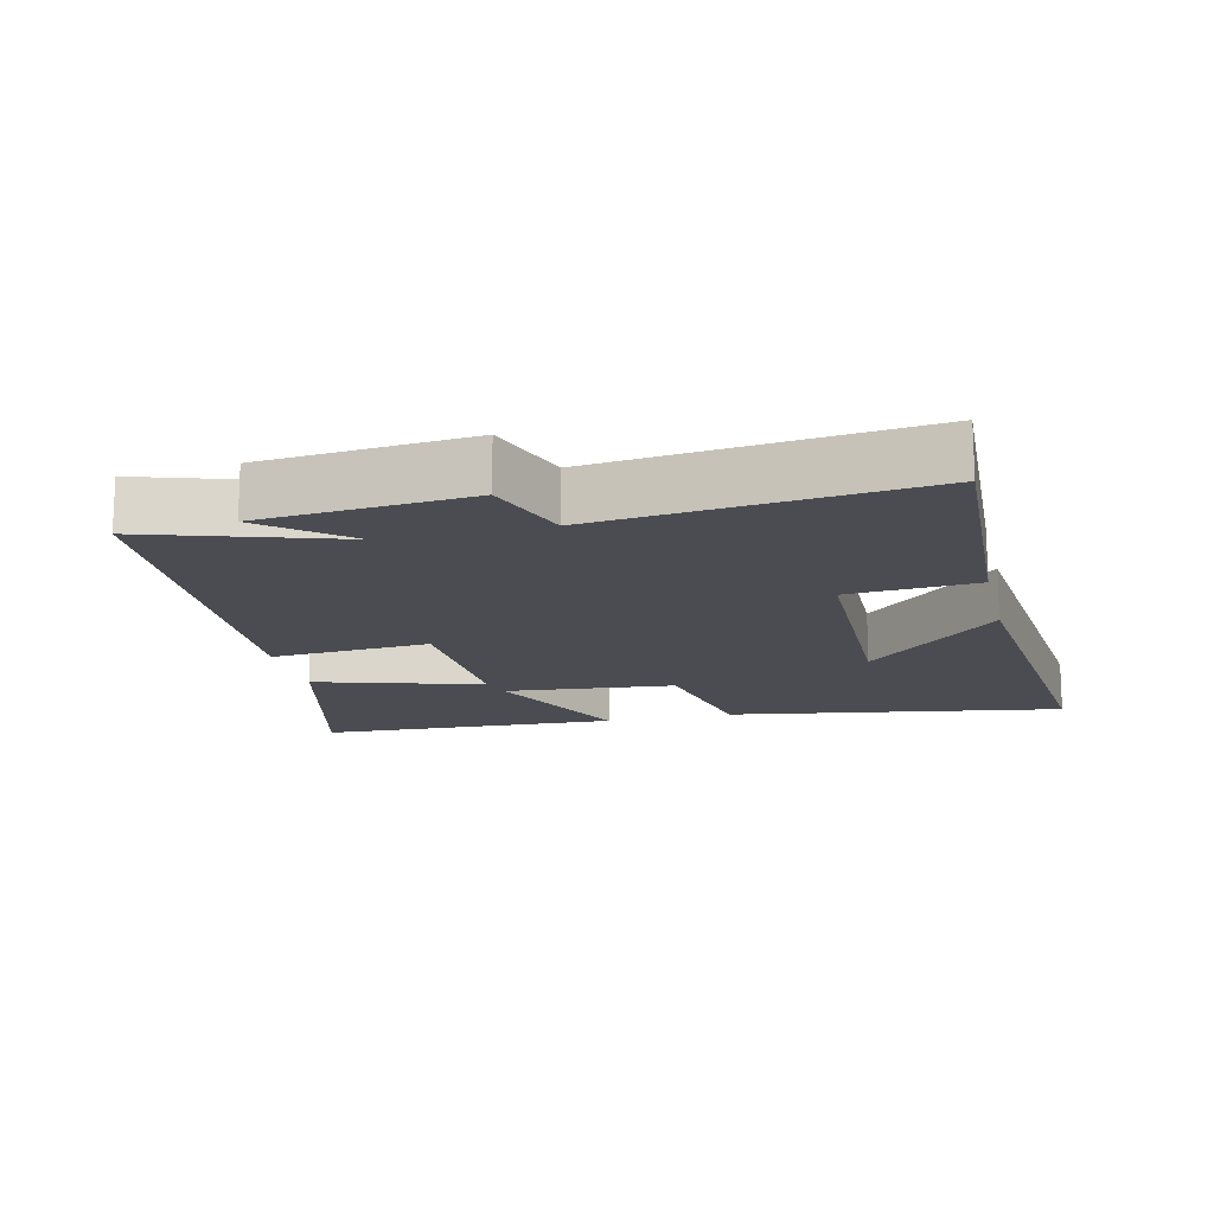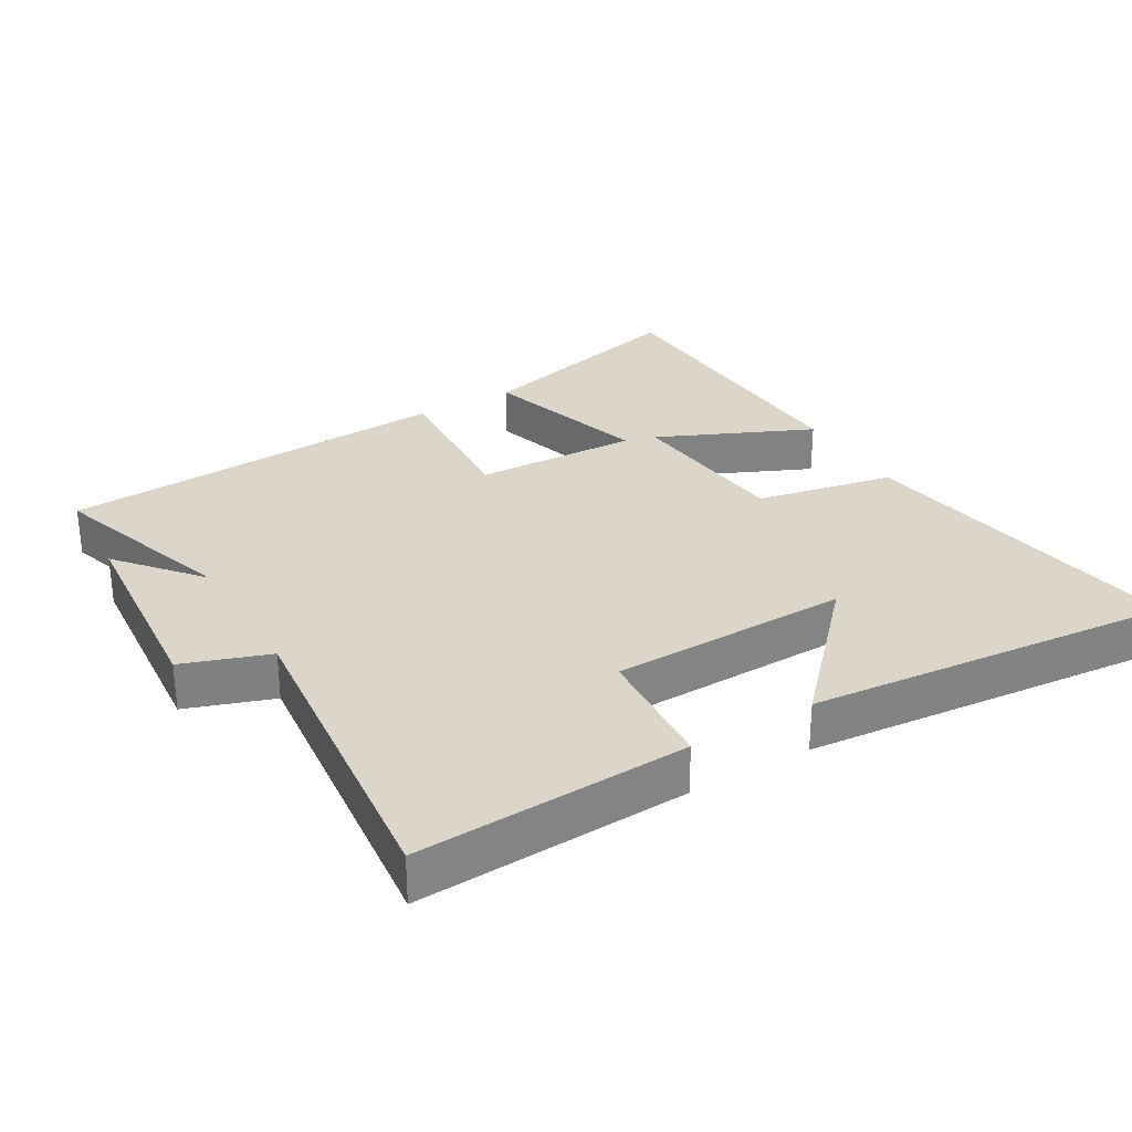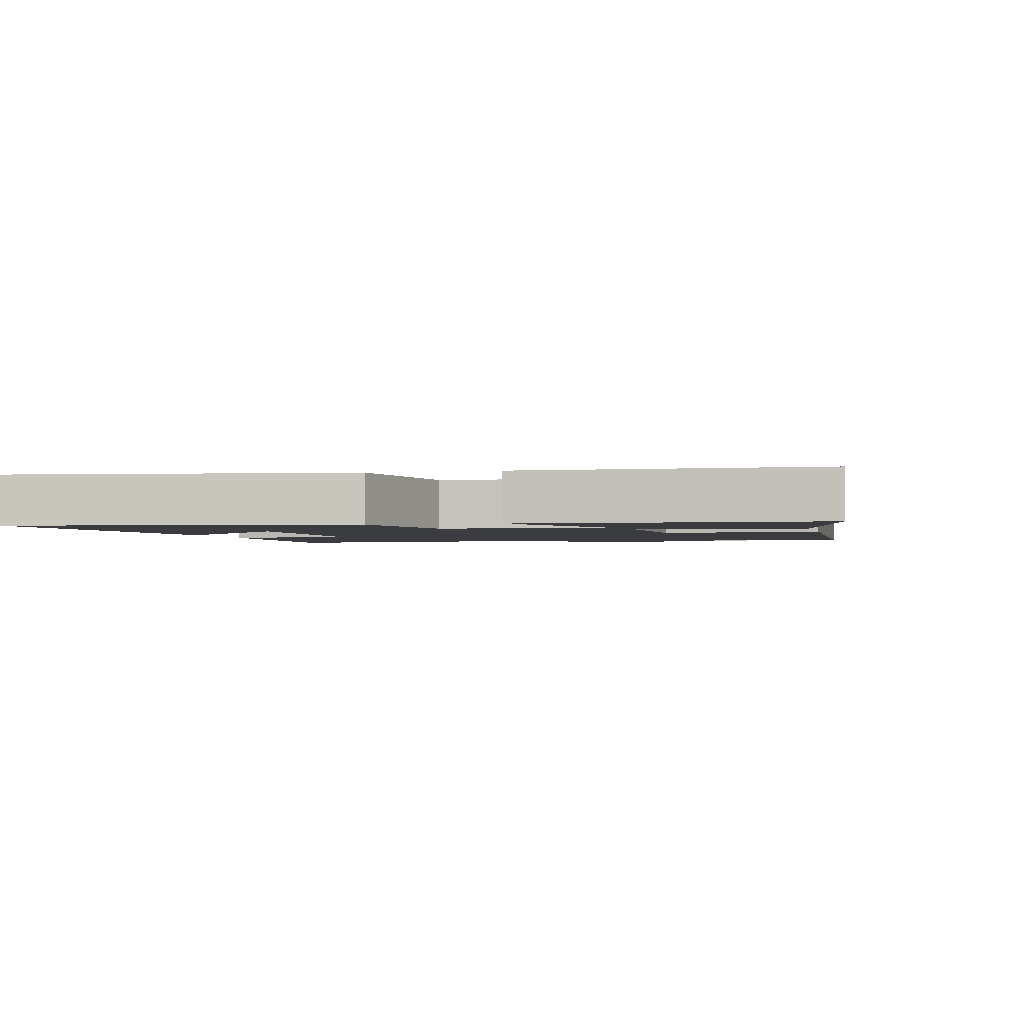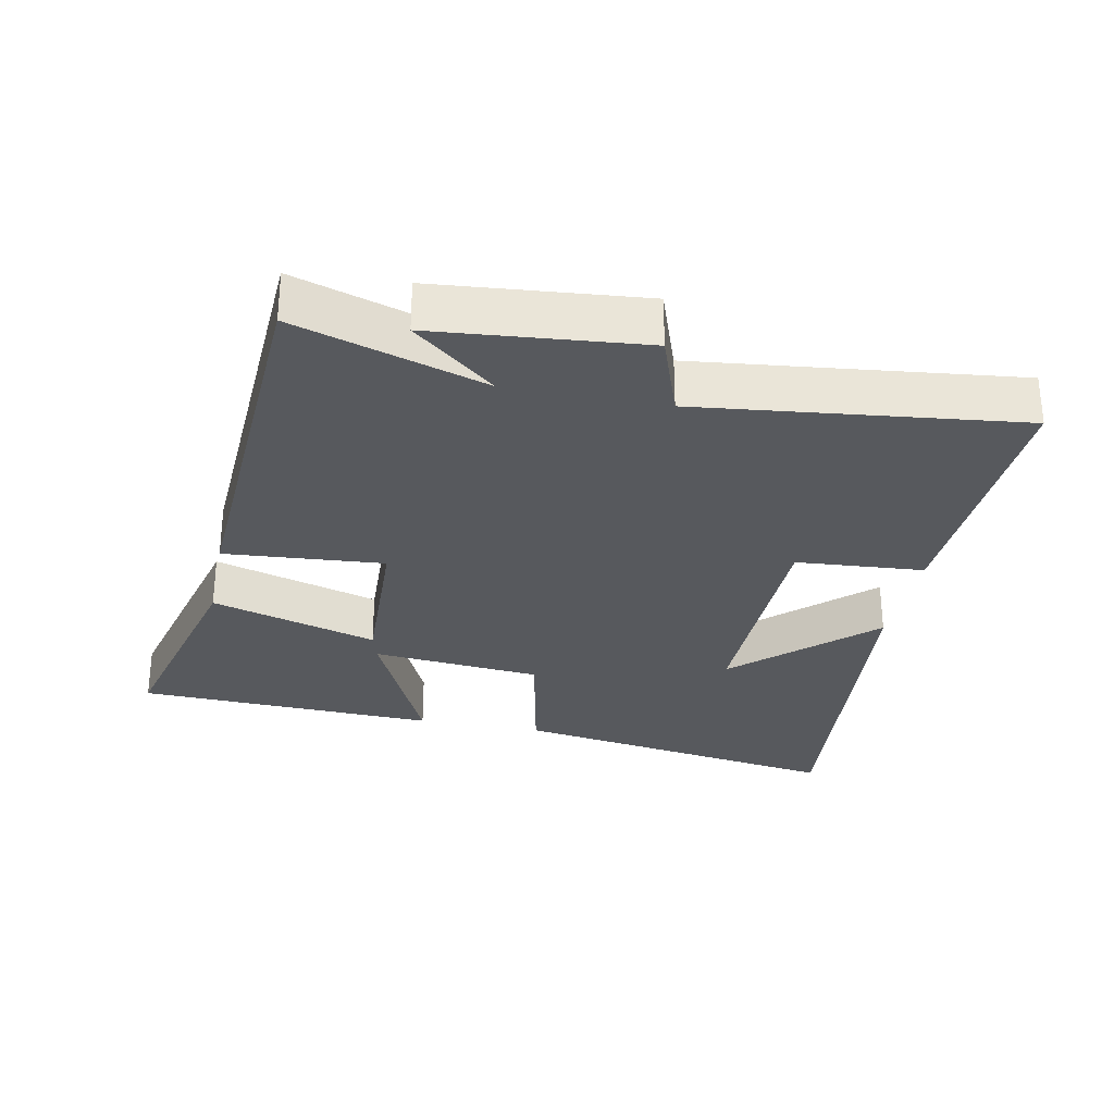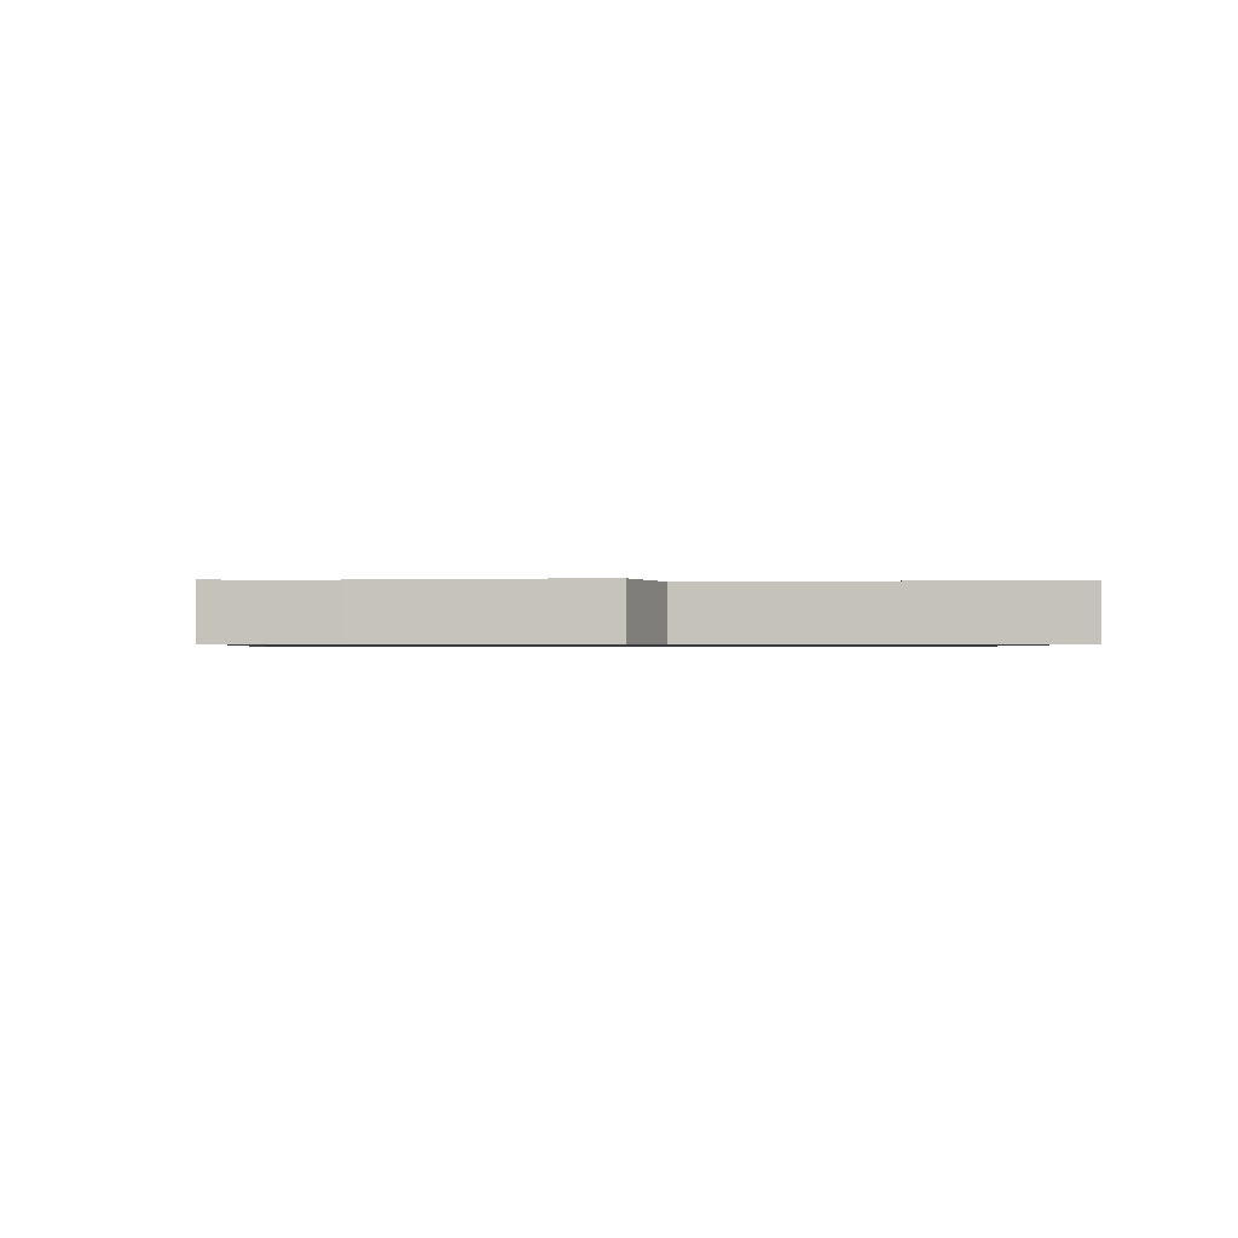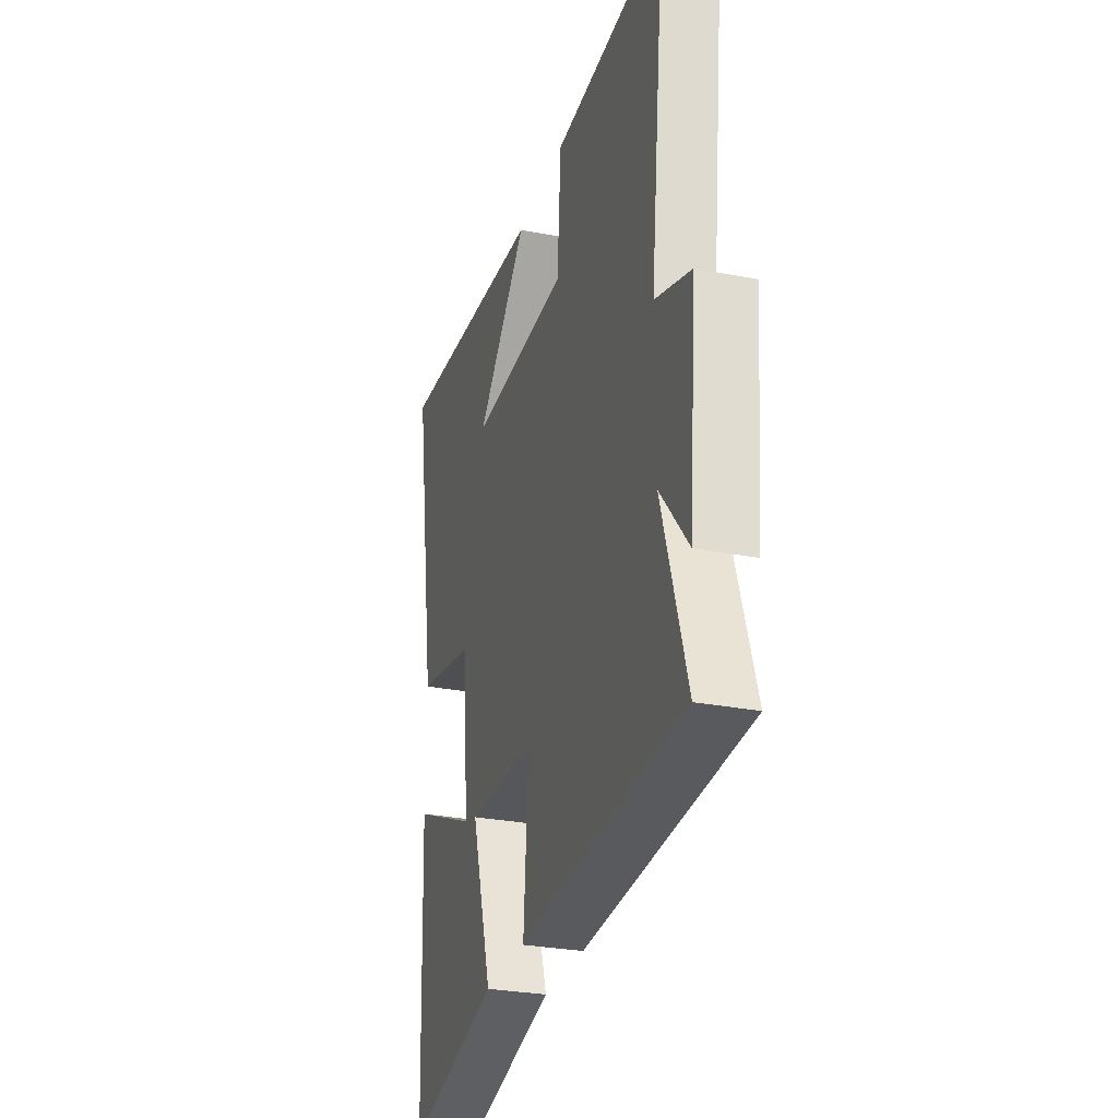
<metadata>
{"format":"obj","ext":"obj","renderer":"f3d","projection":"perspective","resolution":1024,"background":"white","views":[{"elev":-15.4,"azim":-76.7,"up":"+Y"},{"elev":29.8,"azim":-30.7,"up":"+Y"},{"elev":-2.1,"azim":104.4,"up":"+Y"},{"elev":-29.2,"azim":-101.3,"up":"+Y"},{"elev":-0.8,"azim":-89.5,"up":"+Y"},{"elev":-28.6,"azim":-106.3,"up":"+Z"}]}
</metadata>
<code>
v 0.58 0.07 0.553
v 0.5 0.07 0.054
v 0.295 0.07 0.012
v 0.271 0.07 -0.24
v 0.5 0.07 -0.136
v 0.482 0.07 -0.583
v 0.151 0.07 -0.5
v 0.225 0.07 -0.253
v -0.019 0.07 -0.263
v -0.001 0.07 -0.5
v -0.589 0.07 -0.469
v -0.5 0.07 -0.189
v -0.6 0.07 -0.31
v -0.628 0.07 -0.002
v -0.5 0.07 0.043
v -0.554 0.07 0.518
v -0.151 0.07 0.5
v -0.137 0.07 0.31
v 0.217 0.07 0.304
v 0.033 0.07 0.5
v 0.58 0 0.553
v 0.5 0 0.054
v 0.295 0 0.012
v 0.271 0 -0.24
v 0.5 0 -0.136
v 0.482 0 -0.583
v 0.151 0 -0.5
v 0.225 0 -0.253
v -0.019 0 -0.263
v -0.001 0 -0.5
v -0.589 0 -0.469
v -0.5 0 -0.189
v -0.6 0 -0.31
v -0.628 0 -0.002
v -0.5 0 0.043
v -0.554 0 0.518
v -0.151 0 0.5
v -0.137 0 0.31
v 0.217 0 0.304
v 0.033 0 0.5
f 19 20 1 2
f 18 19 2 3
f 15 16 17 18
f 15 18 3 4
f 12 13 14 15
f 12 15 4
f 9 10 11 12
f 8 9 12 4
f 7 8 4
f 4 5 6 7
f 22 21 40 39
f 23 22 39 38
f 38 37 36 35
f 24 23 38 35
f 35 34 33 32
f 24 35 32
f 32 31 30 29
f 24 32 29 28
f 24 28 27
f 27 26 25 24
f 1 21 22 2
f 2 22 23 3
f 3 23 24 4
f 4 24 25 5
f 5 25 26 6
f 6 26 27 7
f 7 27 28 8
f 8 28 29 9
f 9 29 30 10
f 10 30 31 11
f 11 31 32 12
f 12 32 33 13
f 13 33 34 14
f 14 34 35 15
f 15 35 36 16
f 16 36 37 17
f 17 37 38 18
f 18 38 39 19
f 19 39 40 20
f 20 40 21 1

</code>
